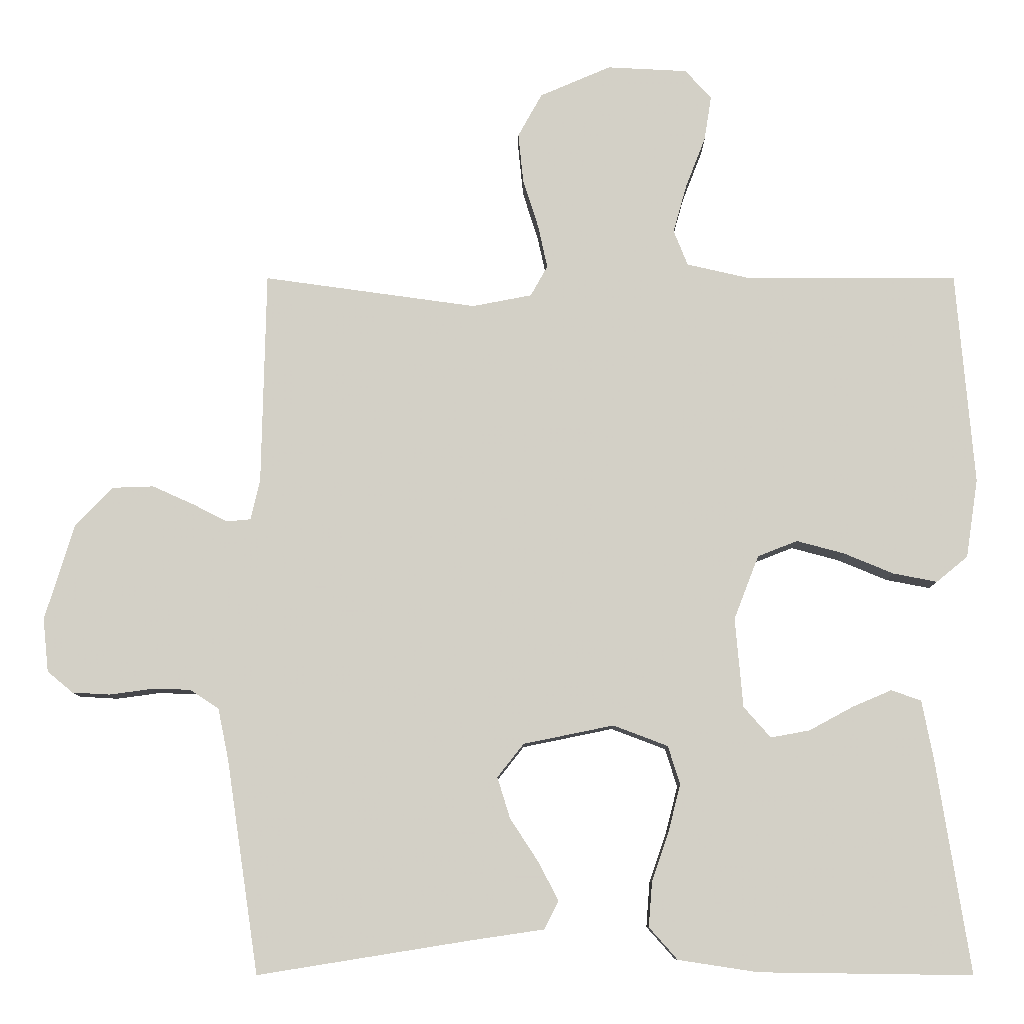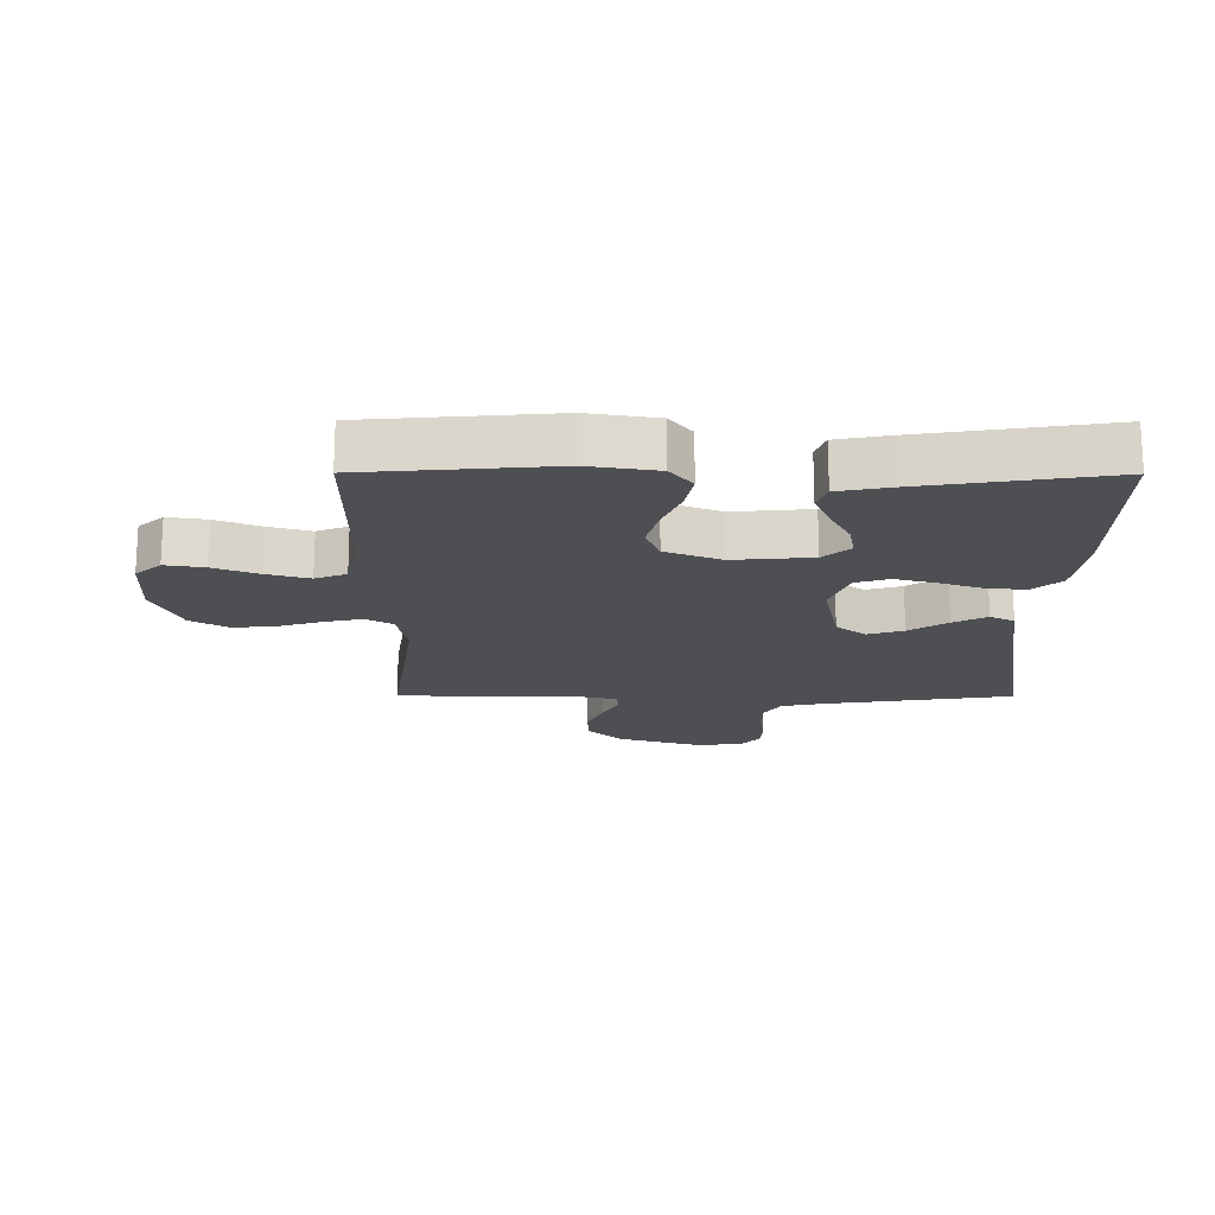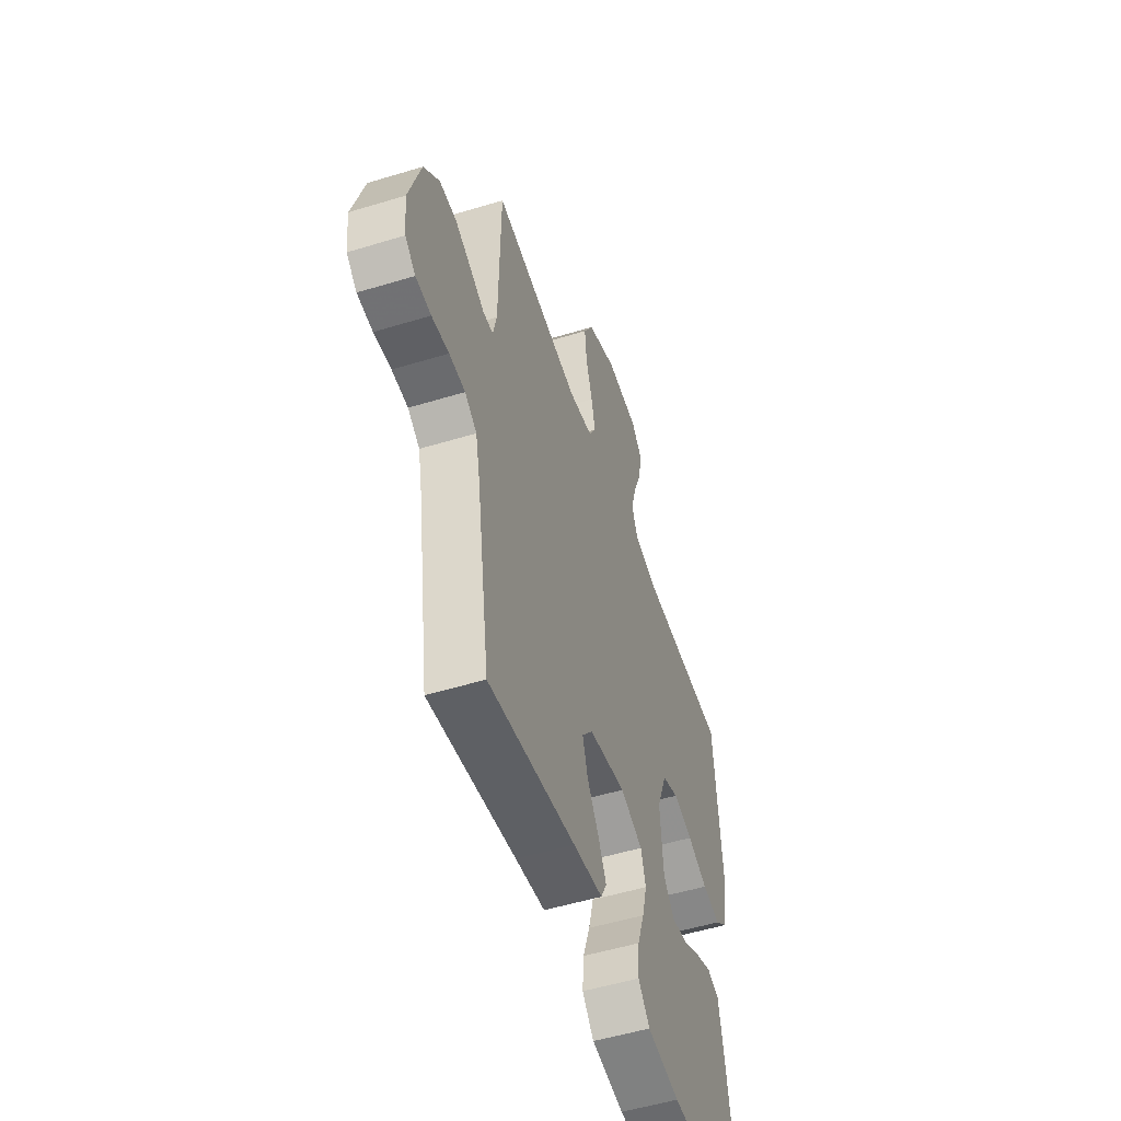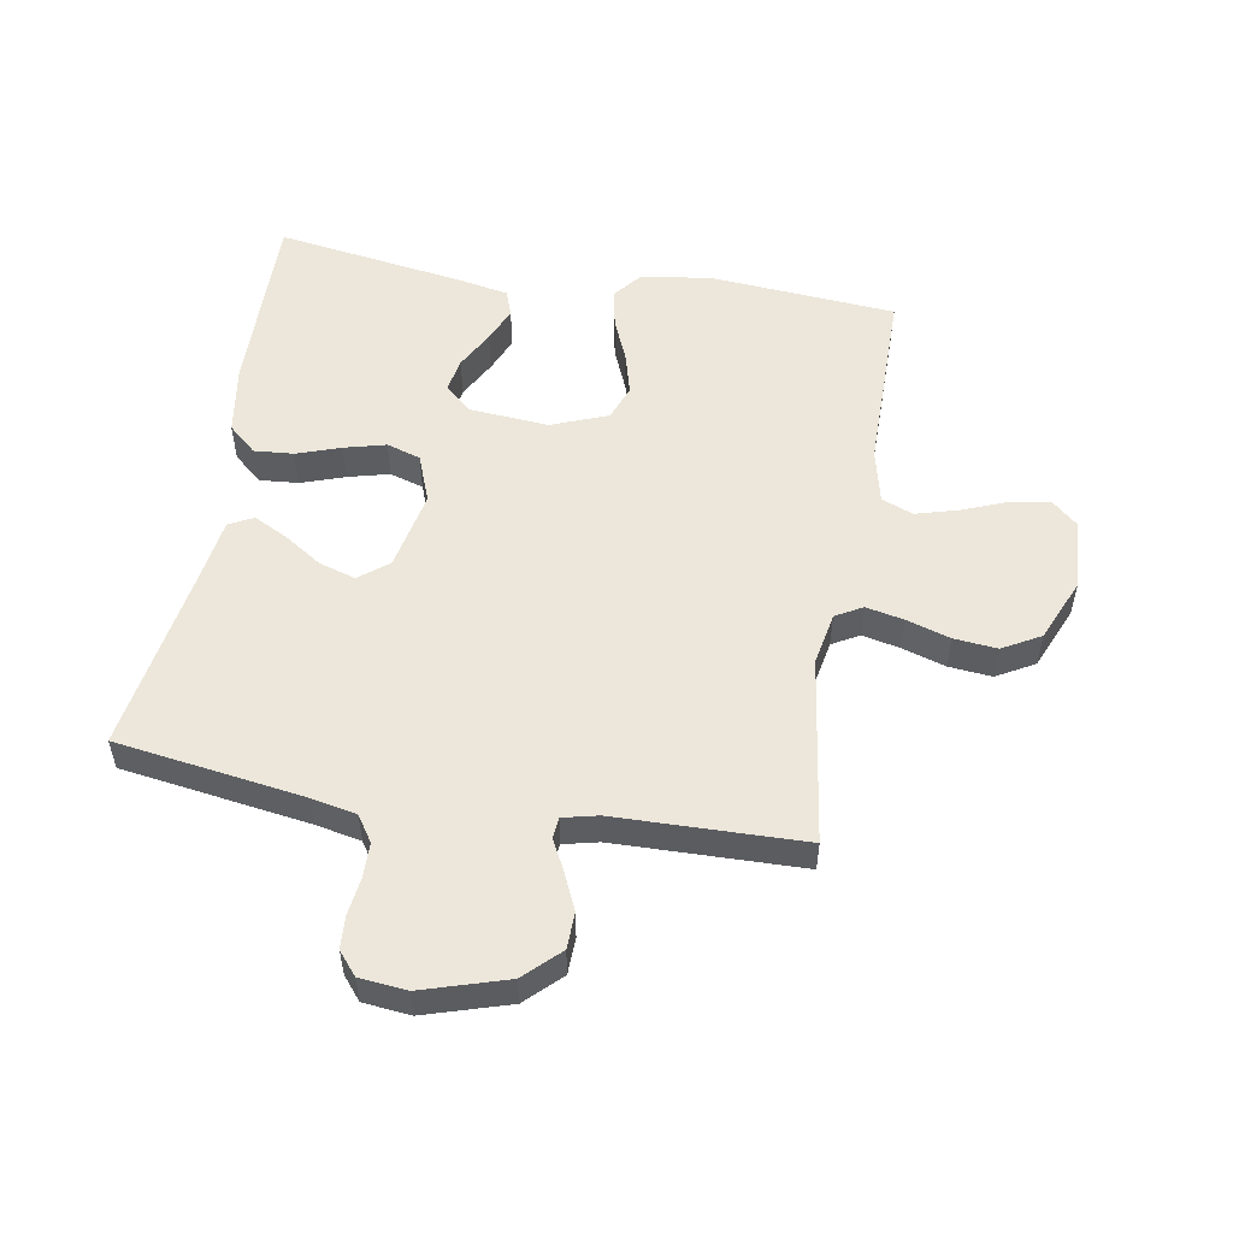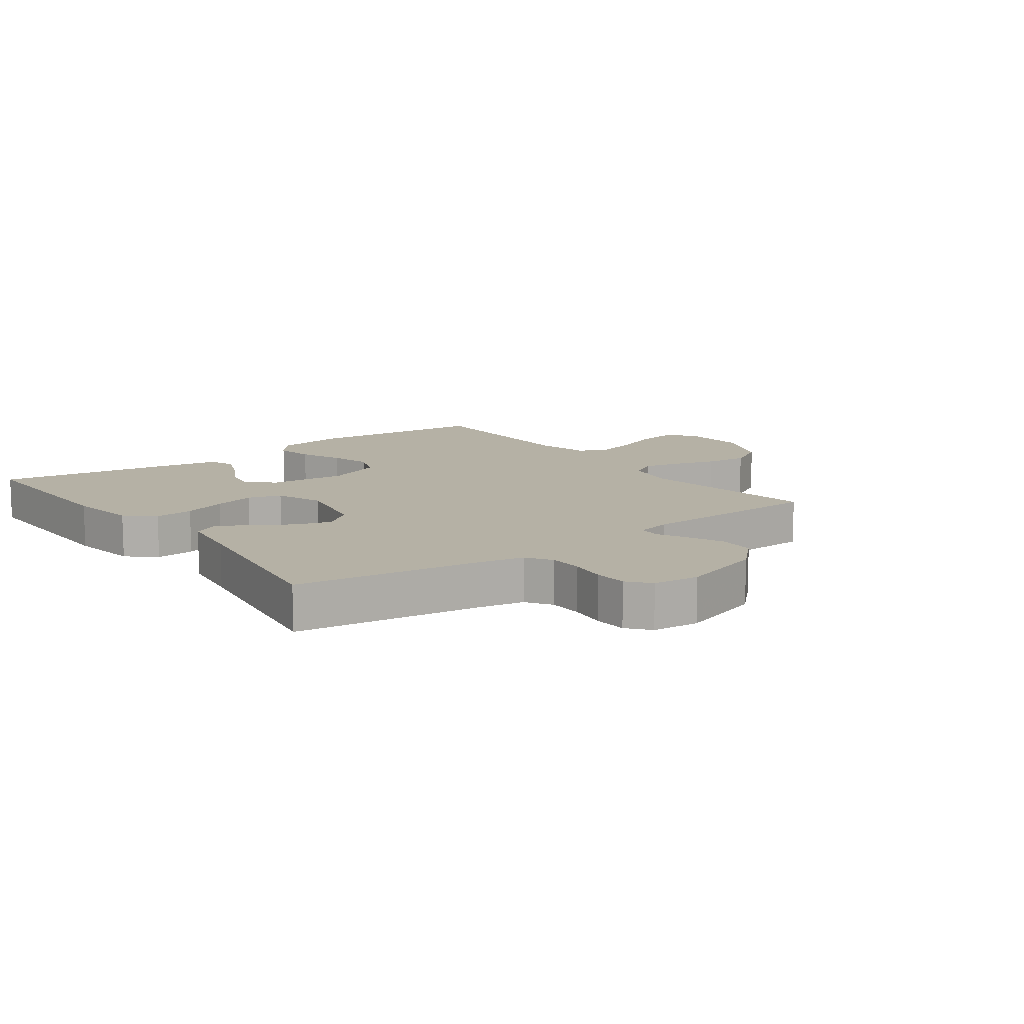
<metadata>
{"format":"obj","ext":"obj","renderer":"f3d","projection":"perspective","resolution":1024,"background":"white","views":[{"elev":-9.1,"azim":0.2,"up":"+Z"},{"elev":-18.0,"azim":89.8,"up":"+Y"},{"elev":-52.4,"azim":-71.8,"up":"+Z"},{"elev":53.6,"azim":-80.4,"up":"+Y"},{"elev":11.8,"azim":-126.7,"up":"+Y"}]}
</metadata>
<code>
v 0.5 0.07 -0.5
v 0.2 0.07 -0.496
v 0.088 0.07 -0.479
v 0.048 0.07 -0.434
v 0.053 0.07 -0.371
v 0.077 0.07 -0.301
v 0.094 0.07 -0.235
v 0.077 0.07 -0.181
v 0 0.07 -0.152
v -0.127 0.07 -0.178
v -0.164 0.07 -0.225
v -0.146 0.07 -0.283
v -0.106 0.07 -0.344
v -0.078 0.07 -0.398
v -0.098 0.07 -0.437
v -0.2 0.07 -0.452
v -0.5 0.07 -0.5
v -0.545 0.07 -0.2
v -0.56 0.07 -0.128
v -0.601 0.07 -0.101
v -0.656 0.07 -0.1
v -0.715 0.07 -0.108
v -0.768 0.07 -0.105
v -0.804 0.07 -0.075
v -0.812 0.07 0
v -0.771 0.07 0.135
v -0.718 0.07 0.19
v -0.66 0.07 0.192
v -0.602 0.07 0.166
v -0.553 0.07 0.141
v -0.519 0.07 0.144
v -0.506 0.07 0.2
v -0.5 0.07 0.5
v -0.2 0.07 0.458
v -0.116 0.07 0.474
v -0.092 0.07 0.517
v -0.105 0.07 0.577
v -0.127 0.07 0.647
v -0.134 0.07 0.716
v -0.1 0.07 0.777
v 0 0.07 0.82
v 0.113 0.07 0.814
v 0.15 0.07 0.773
v 0.14 0.07 0.71
v 0.112 0.07 0.638
v 0.093 0.07 0.57
v 0.113 0.07 0.52
v 0.2 0.07 0.5
v 0.5 0.07 0.5
v 0.525 0.07 0.2
v 0.508 0.07 0.089
v 0.464 0.07 0.053
v 0.402 0.07 0.065
v 0.332 0.07 0.094
v 0.265 0.07 0.112
v 0.209 0.07 0.09
v 0.174 0.07 0
v 0.185 0.07 -0.126
v 0.223 0.07 -0.169
v 0.278 0.07 -0.159
v 0.339 0.07 -0.126
v 0.395 0.07 -0.102
v 0.437 0.07 -0.117
v 0.453 0.07 -0.2
v 0.5 0 -0.5
v 0.2 0 -0.496
v 0.088 0 -0.479
v 0.048 0 -0.434
v 0.053 0 -0.371
v 0.077 0 -0.301
v 0.094 0 -0.235
v 0.077 0 -0.181
v 0 0 -0.152
v -0.127 0 -0.178
v -0.164 0 -0.225
v -0.146 0 -0.283
v -0.106 0 -0.344
v -0.078 0 -0.398
v -0.098 0 -0.437
v -0.2 0 -0.452
v -0.5 0 -0.5
v -0.545 0 -0.2
v -0.56 0 -0.128
v -0.601 0 -0.101
v -0.656 0 -0.1
v -0.715 0 -0.108
v -0.768 0 -0.105
v -0.804 0 -0.075
v -0.812 0 0
v -0.771 0 0.135
v -0.718 0 0.19
v -0.66 0 0.192
v -0.602 0 0.166
v -0.553 0 0.141
v -0.519 0 0.144
v -0.506 0 0.2
v -0.5 0 0.5
v -0.2 0 0.458
v -0.116 0 0.474
v -0.092 0 0.517
v -0.105 0 0.577
v -0.127 0 0.647
v -0.134 0 0.716
v -0.1 0 0.777
v 0 0 0.82
v 0.113 0 0.814
v 0.15 0 0.773
v 0.14 0 0.71
v 0.112 0 0.638
v 0.093 0 0.57
v 0.113 0 0.52
v 0.2 0 0.5
v 0.5 0 0.5
v 0.525 0 0.2
v 0.508 0 0.089
v 0.464 0 0.053
v 0.402 0 0.065
v 0.332 0 0.094
v 0.265 0 0.112
v 0.209 0 0.09
v 0.174 0 0
v 0.185 0 -0.126
v 0.223 0 -0.169
v 0.278 0 -0.159
v 0.339 0 -0.126
v 0.395 0 -0.102
v 0.437 0 -0.117
v 0.453 0 -0.2
f 4 5 6
f 3 4 6
f 2 3 6
f 1 2 6
f 64 1 6
f 63 64 6
f 62 63 6
f 61 62 6
f 60 61 6
f 59 60 6 7
f 58 59 7 8
f 57 58 8 9
f 56 57 9 10
f 52 53 54
f 51 52 54
f 50 51 54
f 49 50 54
f 48 49 54
f 47 48 54 55
f 46 47 55 56
f 43 44 45
f 42 43 45
f 41 42 45
f 40 41 45
f 39 40 45
f 38 39 45
f 37 38 45
f 36 37 45 46
f 46 56 10
f 36 46 10
f 35 36 10
f 32 33 34
f 35 10 11
f 34 35 11
f 32 34 11
f 31 32 11
f 28 29 30
f 27 28 30
f 26 27 30
f 25 26 30
f 24 25 30
f 23 24 30
f 22 23 30
f 21 22 30
f 20 21 30 31
f 16 17 18
f 16 18 19
f 15 16 19
f 14 15 19
f 13 14 19
f 12 13 19
f 19 20 31
f 12 19 31
f 11 12 31
f 70 69 68
f 70 68 67
f 70 67 66
f 70 66 65
f 70 65 128
f 70 128 127
f 70 127 126
f 70 126 125
f 70 125 124
f 71 70 124 123
f 72 71 123 122
f 73 72 122 121
f 74 73 121 120
f 118 117 116
f 118 116 115
f 118 115 114
f 118 114 113
f 118 113 112
f 119 118 112 111
f 120 119 111 110
f 109 108 107
f 109 107 106
f 109 106 105
f 109 105 104
f 109 104 103
f 109 103 102
f 109 102 101
f 110 109 101 100
f 74 120 110
f 74 110 100
f 74 100 99
f 98 97 96
f 75 74 99
f 75 99 98
f 75 98 96
f 75 96 95
f 94 93 92
f 94 92 91
f 94 91 90
f 94 90 89
f 94 89 88
f 94 88 87
f 94 87 86
f 94 86 85
f 95 94 85 84
f 82 81 80
f 83 82 80
f 83 80 79
f 83 79 78
f 83 78 77
f 83 77 76
f 95 84 83
f 95 83 76
f 95 76 75
f 1 65 66 2
f 2 66 67 3
f 3 67 68 4
f 4 68 69 5
f 5 69 70 6
f 6 70 71 7
f 7 71 72 8
f 8 72 73 9
f 9 73 74 10
f 10 74 75 11
f 11 75 76 12
f 12 76 77 13
f 13 77 78 14
f 14 78 79 15
f 15 79 80 16
f 16 80 81 17
f 17 81 82 18
f 18 82 83 19
f 19 83 84 20
f 20 84 85 21
f 21 85 86 22
f 22 86 87 23
f 23 87 88 24
f 24 88 89 25
f 25 89 90 26
f 26 90 91 27
f 27 91 92 28
f 28 92 93 29
f 29 93 94 30
f 30 94 95 31
f 31 95 96 32
f 32 96 97 33
f 33 97 98 34
f 34 98 99 35
f 35 99 100 36
f 36 100 101 37
f 37 101 102 38
f 38 102 103 39
f 39 103 104 40
f 40 104 105 41
f 41 105 106 42
f 42 106 107 43
f 43 107 108 44
f 44 108 109 45
f 45 109 110 46
f 46 110 111 47
f 47 111 112 48
f 48 112 113 49
f 49 113 114 50
f 50 114 115 51
f 51 115 116 52
f 52 116 117 53
f 53 117 118 54
f 54 118 119 55
f 55 119 120 56
f 56 120 121 57
f 57 121 122 58
f 58 122 123 59
f 59 123 124 60
f 60 124 125 61
f 61 125 126 62
f 62 126 127 63
f 63 127 128 64
f 64 128 65 1

</code>
